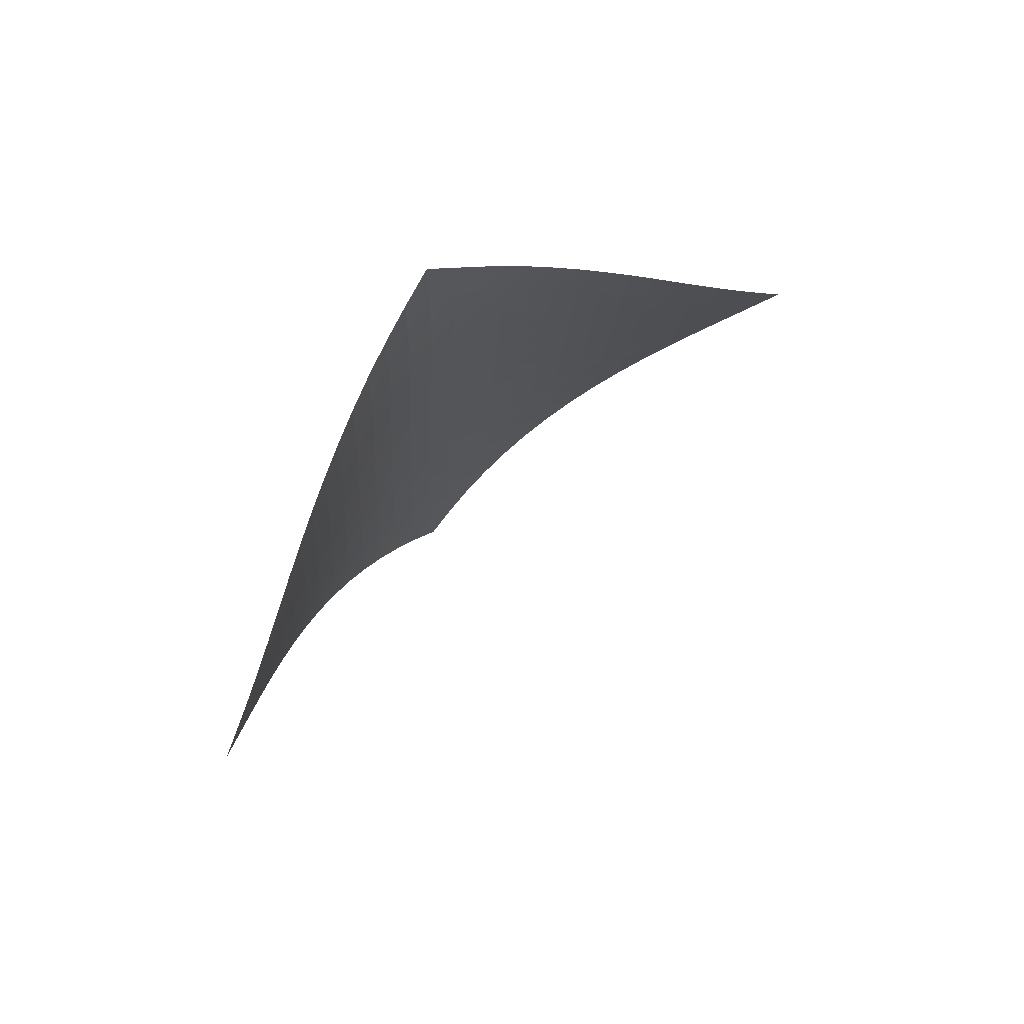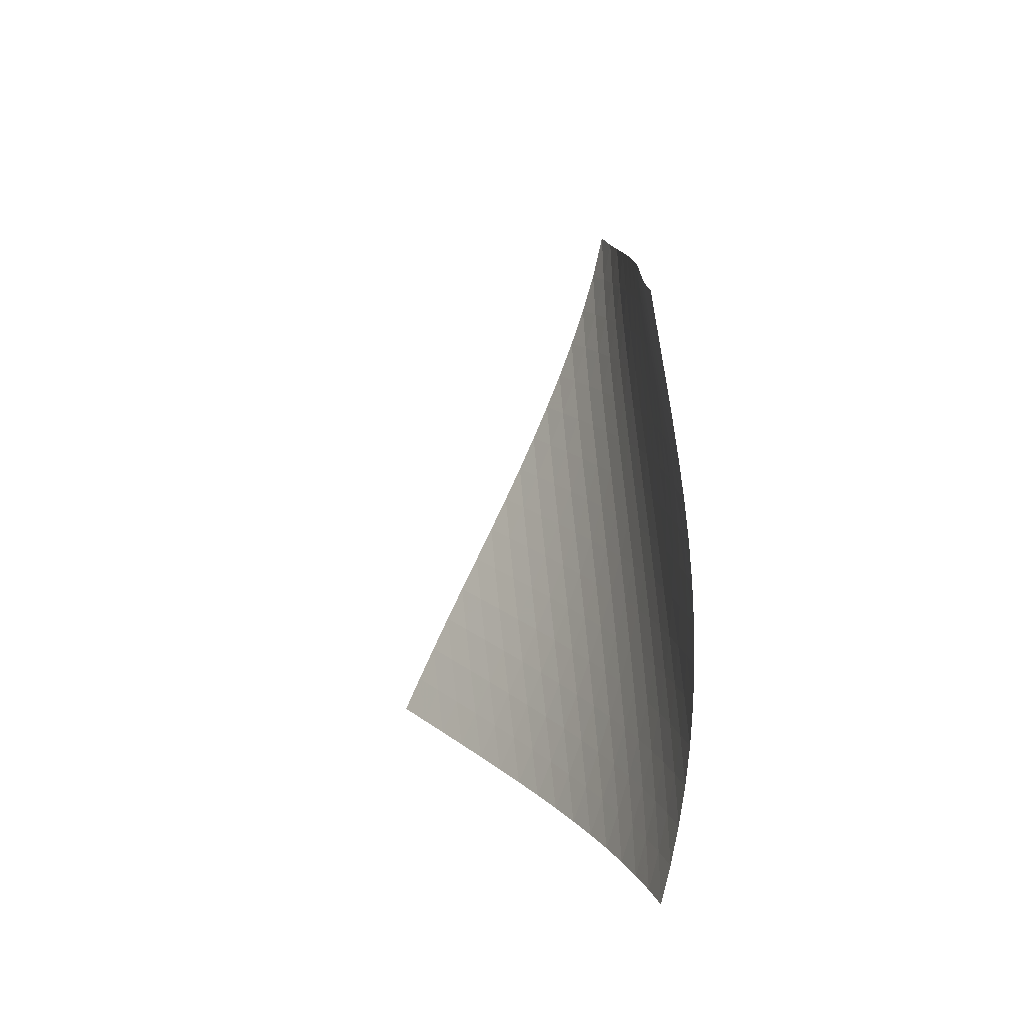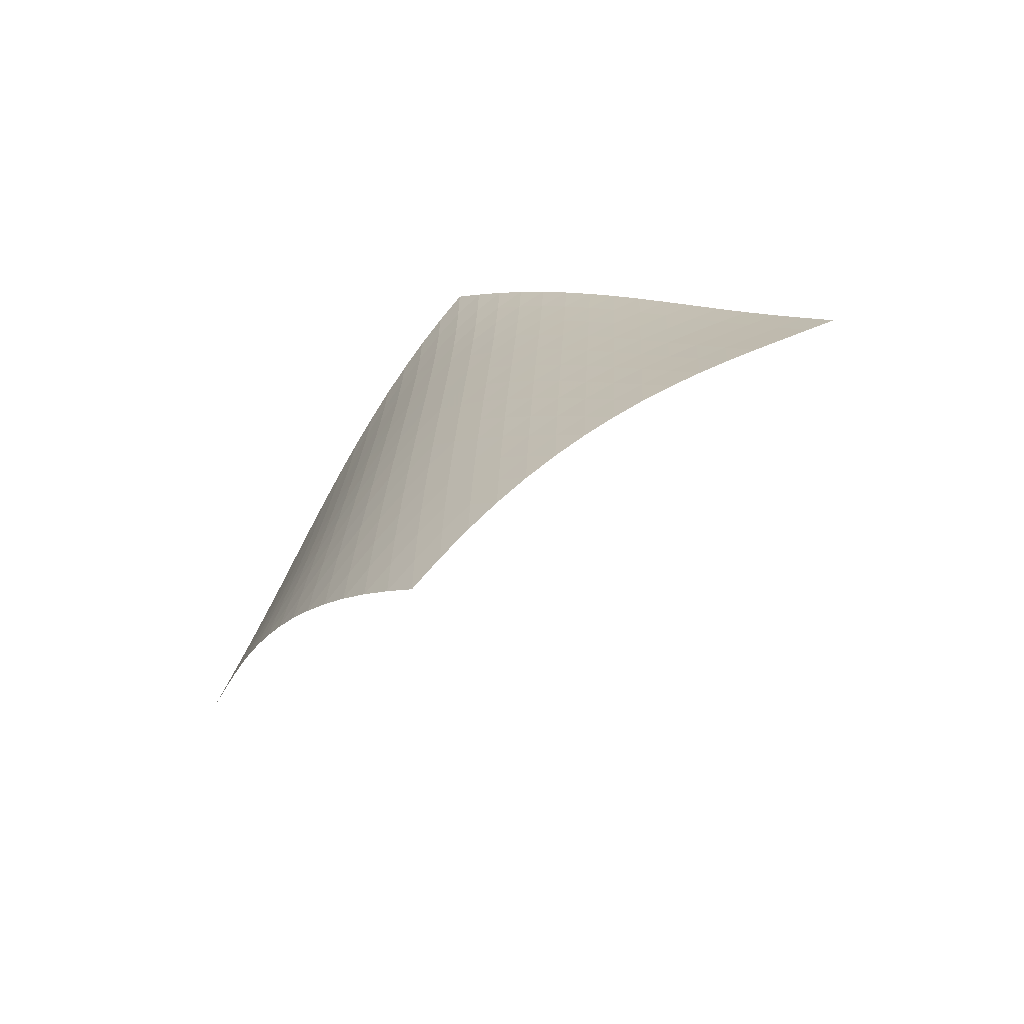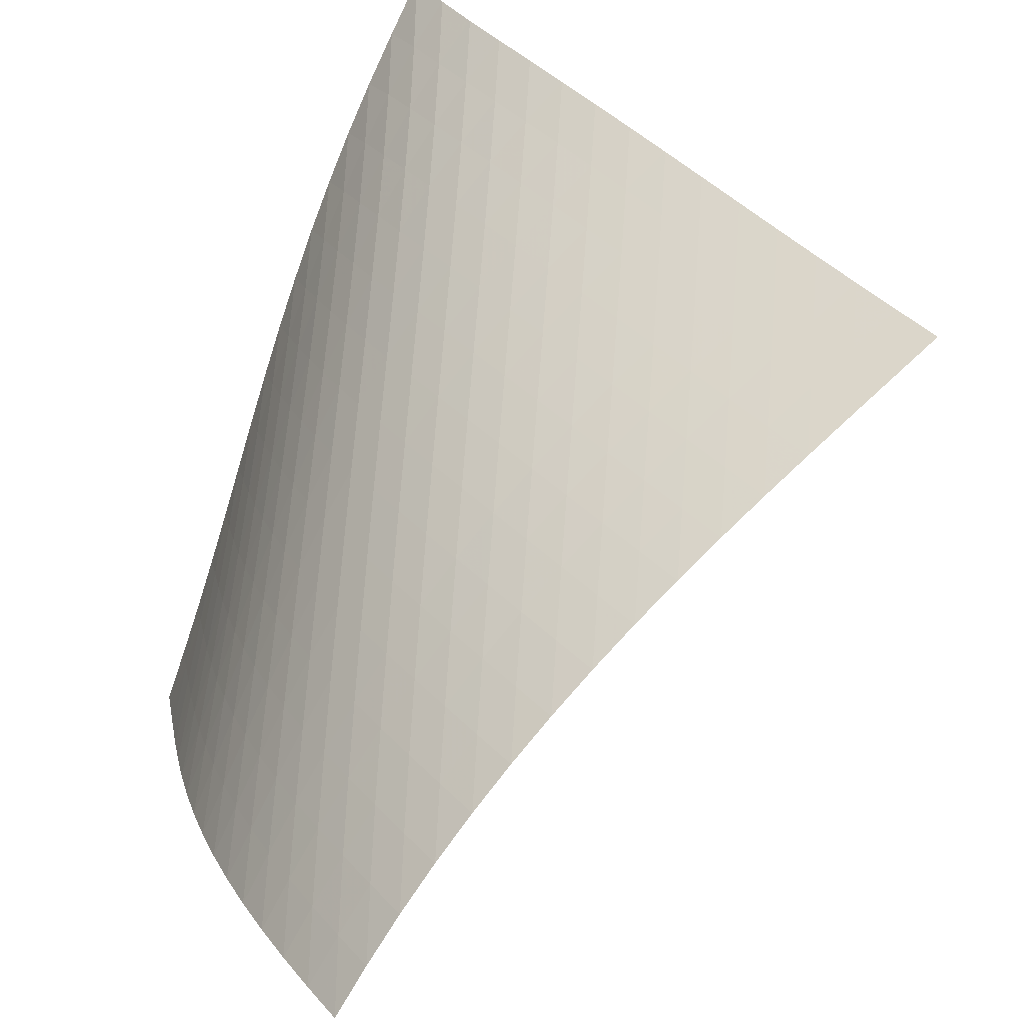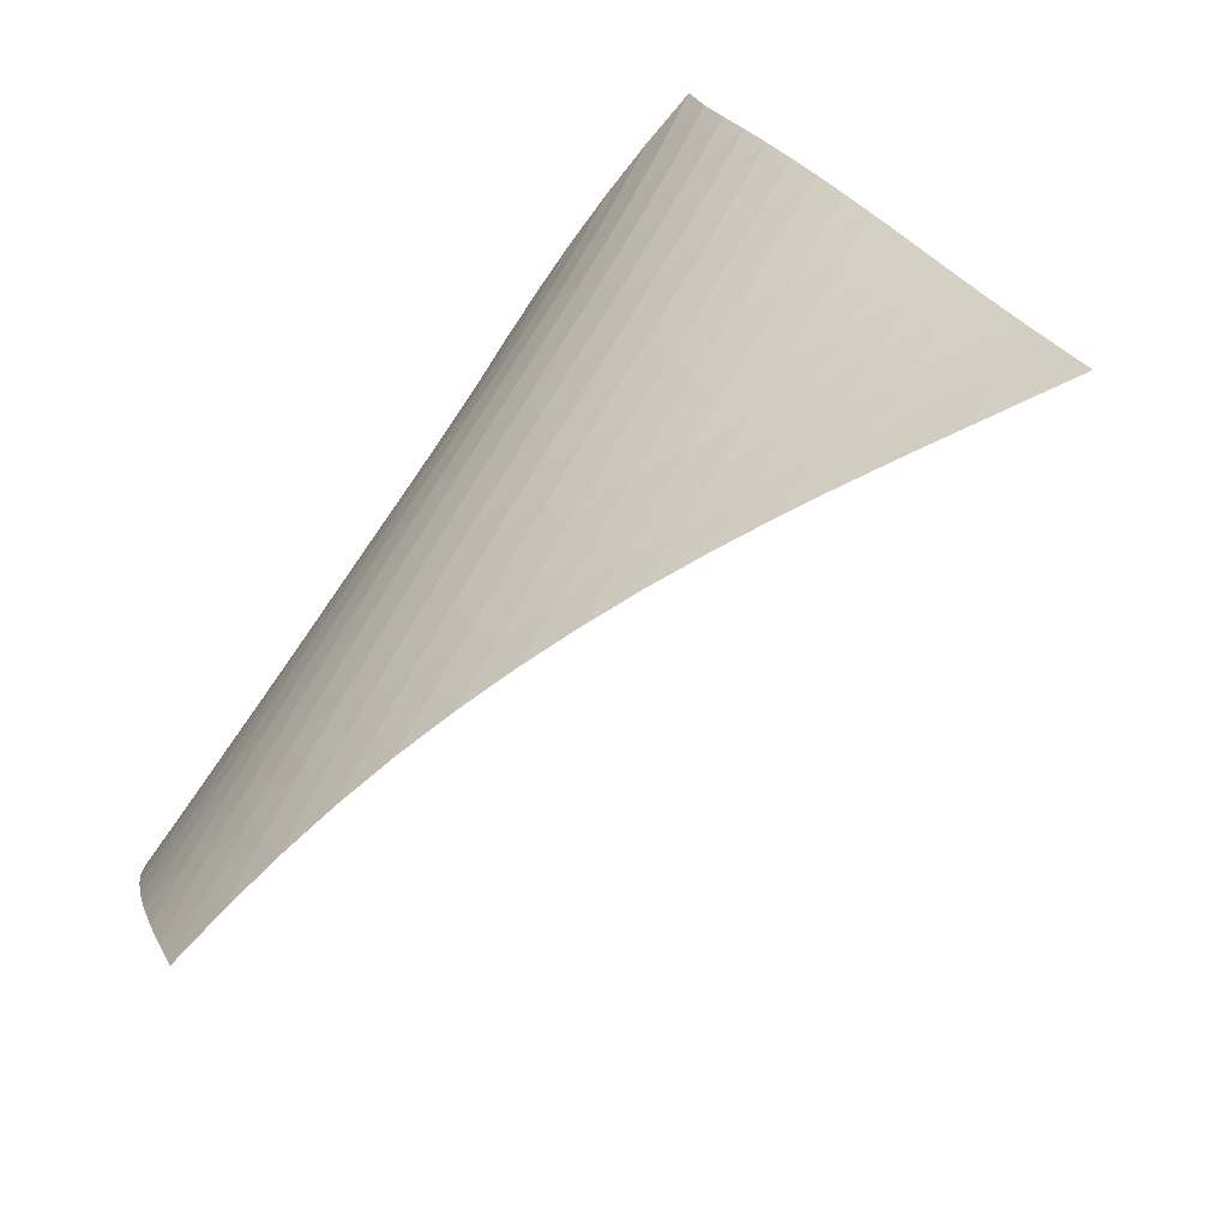
<metadata>
{"format":"obj","ext":"obj","renderer":"f3d","projection":"perspective","resolution":1024,"background":"white","views":[{"elev":72.0,"azim":93.6,"up":"+Y"},{"elev":-36.0,"azim":-153.8,"up":"+Y"},{"elev":-65.4,"azim":-10.6,"up":"+Y"},{"elev":60.8,"azim":0.8,"up":"+Z"},{"elev":43.3,"azim":17.3,"up":"+Z"}]}
</metadata>
<code>
v -6.499 -0.04995 6.499
v 1.345 -9.925 10.83
v -10.83 -9.925 -1.345
v -7.081 -18.9 7.081
v -10.56 -9.295 -0.8141
v -10.3 -8.663 -0.2804
v -10.05 -8.029 0.257
v -9.806 -7.393 0.7976
v -9.568 -6.755 1.34
v -9.331 -6.116 1.883
v -9.087 -5.475 2.424
v -8.834 -4.832 2.962
v -8.566 -4.188 3.495
v -8.281 -3.54 4.022
v -7.978 -2.889 4.542
v -7.652 -2.231 5.053
v -7.301 -1.558 5.552
v -6.919 -0.8529 6.036
v -6.036 -0.8529 6.919
v -5.552 -1.558 7.301
v -5.053 -2.231 7.652
v -4.542 -2.889 7.978
v -4.022 -3.54 8.281
v -3.495 -4.188 8.566
v -2.962 -4.832 8.834
v -2.424 -5.475 9.087
v -1.883 -6.116 9.331
v -1.34 -6.755 9.568
v -0.7976 -7.393 9.806
v -0.257 -8.029 10.05
v 0.2804 -8.663 10.3
v 0.8141 -9.295 10.56
v 0.7194 -10.51 10.7
v 0.0939 -11.09 10.56
v -0.5301 -11.68 10.43
v -1.15 -12.26 10.28
v -1.765 -12.85 10.12
v -2.371 -13.44 9.94
v -2.966 -14.04 9.736
v -3.549 -14.64 9.507
v -4.116 -15.24 9.25
v -4.666 -15.84 8.963
v -5.196 -16.45 8.645
v -5.703 -17.06 8.297
v -6.186 -17.67 7.918
v -6.645 -18.28 7.511
v -7.511 -18.28 6.645
v -7.918 -17.67 6.186
v -8.297 -17.06 5.703
v -8.645 -16.45 5.196
v -8.963 -15.84 4.666
v -9.25 -15.24 4.116
v -9.507 -14.64 3.549
v -9.736 -14.04 2.966
v -9.94 -13.44 2.371
v -10.12 -12.85 1.765
v -10.28 -12.26 1.15
v -10.43 -11.68 0.5301
v -10.56 -11.09 -0.0939
v -10.7 -10.51 -0.7194
v -6.507 -1.493 6.507
v -6.931 -2.164 6.061
v -7.321 -2.827 5.59
v -7.681 -3.482 5.101
v -8.015 -4.132 4.598
v -8.327 -4.778 4.084
v -8.619 -5.421 3.561
v -8.894 -6.062 3.031
v -9.156 -6.702 2.496
v -9.408 -7.341 1.958
v -9.656 -7.978 1.419
v -9.906 -8.614 0.8805
v -10.16 -9.248 0.3445
v -10.43 -9.879 -0.1886
v -6.061 -2.164 6.931
v -6.532 -2.798 6.532
v -6.964 -3.443 6.099
v -7.362 -4.088 5.638
v -7.73 -4.732 5.157
v -8.071 -5.374 4.659
v -8.389 -6.014 4.149
v -8.687 -6.653 3.63
v -8.968 -7.292 3.103
v -9.237 -7.929 2.571
v -9.498 -8.565 2.037
v -9.758 -9.2 1.502
v -10.02 -9.833 0.9678
v -10.29 -10.46 0.4362
v -5.59 -2.827 7.321
v -6.099 -3.443 6.964
v -6.573 -4.07 6.573
v -7.012 -4.704 6.148
v -7.416 -5.34 5.694
v -7.791 -5.976 5.218
v -8.138 -6.612 4.725
v -8.461 -7.249 4.219
v -8.765 -7.884 3.702
v -9.052 -8.52 3.178
v -9.329 -9.154 2.649
v -9.6 -9.787 2.119
v -9.873 -10.42 1.588
v -10.15 -11.05 1.059
v -5.101 -3.482 7.681
v -5.638 -4.088 7.362
v -6.148 -4.704 7.012
v -6.625 -5.327 6.625
v -7.067 -5.955 6.204
v -7.477 -6.585 5.755
v -7.857 -7.216 5.283
v -8.209 -7.848 4.793
v -8.537 -8.481 4.289
v -8.846 -9.114 3.775
v -9.141 -9.746 3.254
v -9.427 -10.38 2.729
v -9.711 -11.01 2.203
v -9.996 -11.64 1.677
v -4.598 -4.132 8.015
v -5.157 -4.732 7.73
v -5.694 -5.34 7.416
v -6.204 -5.955 7.067
v -6.682 -6.575 6.682
v -7.127 -7.199 6.263
v -7.54 -7.825 5.817
v -7.924 -8.453 5.348
v -8.28 -9.082 4.86
v -8.613 -9.712 4.359
v -8.929 -10.34 3.847
v -9.232 -10.97 3.33
v -9.53 -11.6 2.809
v -9.826 -12.23 2.288
v -4.084 -4.778 8.327
v -4.659 -5.374 8.071
v -5.218 -5.976 7.791
v -5.755 -6.585 7.477
v -6.263 -7.199 7.127
v -6.741 -7.817 6.741
v -7.188 -8.438 6.324
v -7.603 -9.062 5.879
v -7.989 -9.687 5.411
v -8.349 -10.31 4.925
v -8.688 -10.94 4.426
v -9.011 -11.57 3.918
v -9.326 -12.19 3.405
v -9.635 -12.82 2.889
v -3.561 -5.421 8.619
v -4.149 -6.014 8.389
v -4.725 -6.612 8.138
v -5.283 -7.216 7.857
v -5.817 -7.825 7.54
v -6.324 -8.438 7.188
v -6.801 -9.055 6.801
v -7.247 -9.675 6.383
v -7.663 -10.3 5.938
v -8.052 -10.92 5.471
v -8.415 -11.54 4.987
v -8.761 -12.17 4.491
v -9.093 -12.79 3.987
v -9.418 -13.42 3.479
v -3.031 -6.062 8.894
v -3.63 -6.653 8.687
v -4.219 -7.249 8.461
v -4.793 -7.848 8.209
v -5.348 -8.453 7.924
v -5.879 -9.062 7.603
v -6.383 -9.675 7.247
v -6.858 -10.29 6.858
v -7.303 -10.91 6.439
v -7.72 -11.53 5.994
v -8.11 -12.15 5.528
v -8.479 -12.77 5.046
v -8.832 -13.39 4.553
v -9.174 -14.02 4.054
v -2.496 -6.702 9.156
v -3.103 -7.292 8.968
v -3.702 -7.884 8.765
v -4.289 -8.481 8.537
v -4.86 -9.082 8.28
v -5.411 -9.687 7.989
v -5.938 -10.3 7.663
v -6.439 -10.91 7.303
v -6.911 -11.52 6.911
v -7.355 -12.14 6.49
v -7.772 -12.76 6.045
v -8.165 -13.38 5.58
v -8.54 -14 5.101
v -8.901 -14.62 4.613
v -1.958 -7.341 9.408
v -2.571 -7.929 9.237
v -3.178 -8.52 9.052
v -3.775 -9.114 8.846
v -4.359 -9.712 8.613
v -4.925 -10.31 8.349
v -5.471 -10.92 8.052
v -5.994 -11.53 7.72
v -6.49 -12.14 7.355
v -6.96 -12.76 6.96
v -7.402 -13.37 6.537
v -7.82 -13.99 6.091
v -8.216 -14.61 5.628
v -8.596 -15.22 5.152
v -1.419 -7.978 9.656
v -2.037 -8.565 9.498
v -2.649 -9.154 9.329
v -3.254 -9.746 9.141
v -3.847 -10.34 8.929
v -4.426 -10.94 8.688
v -4.987 -11.54 8.415
v -5.528 -12.15 8.11
v -6.045 -12.76 7.772
v -6.537 -13.37 7.402
v -7.003 -13.99 7.003
v -7.443 -14.6 6.578
v -7.862 -15.22 6.132
v -8.261 -15.83 5.67
v -0.8805 -8.614 9.906
v -1.502 -9.2 9.758
v -2.119 -9.787 9.6
v -2.729 -10.38 9.427
v -3.33 -10.97 9.232
v -3.918 -11.57 9.011
v -4.491 -12.17 8.761
v -5.046 -12.77 8.479
v -5.58 -13.38 8.165
v -6.091 -13.99 7.82
v -6.578 -14.6 7.443
v -7.04 -15.22 7.04
v -7.478 -15.83 6.612
v -7.896 -16.44 6.165
v -0.3445 -9.248 10.16
v -0.9678 -9.833 10.02
v -1.588 -10.42 9.873
v -2.203 -11.01 9.711
v -2.809 -11.6 9.53
v -3.405 -12.19 9.326
v -3.987 -12.79 9.093
v -4.553 -13.39 8.832
v -5.101 -14 8.54
v -5.628 -14.61 8.216
v -6.132 -15.22 7.862
v -6.612 -15.83 7.478
v -7.068 -16.44 7.068
v -7.502 -17.06 6.636
v 0.1886 -9.879 10.43
v -0.4362 -10.46 10.29
v -1.059 -11.05 10.15
v -1.677 -11.64 9.996
v -2.288 -12.23 9.826
v -2.889 -12.82 9.635
v -3.479 -13.42 9.418
v -4.054 -14.02 9.174
v -4.613 -14.62 8.901
v -5.152 -15.22 8.596
v -5.67 -15.83 8.261
v -6.165 -16.44 7.896
v -6.636 -17.06 7.502
v -7.083 -17.67 7.083
f 256 46 4
f 256 4 47
f 5 74 60
f 5 60 3
f 74 88 59
f 74 59 60
f 88 102 58
f 88 58 59
f 102 116 57
f 102 57 58
f 116 130 56
f 116 56 57
f 130 144 55
f 130 55 56
f 144 158 54
f 144 54 55
f 158 172 53
f 158 53 54
f 172 186 52
f 172 52 53
f 186 200 51
f 186 51 52
f 200 214 50
f 200 50 51
f 214 228 49
f 214 49 50
f 228 242 48
f 228 48 49
f 242 256 47
f 242 47 48
f 1 19 61
f 1 61 18
f 18 61 62
f 18 62 17
f 17 62 63
f 17 63 16
f 16 63 64
f 16 64 15
f 15 64 65
f 15 65 14
f 14 65 66
f 14 66 13
f 13 66 67
f 13 67 12
f 12 67 68
f 12 68 11
f 11 68 69
f 11 69 10
f 10 69 70
f 10 70 9
f 9 70 71
f 9 71 8
f 8 71 72
f 8 72 7
f 7 72 73
f 7 73 6
f 6 73 74
f 6 74 5
f 19 20 75
f 19 75 61
f 61 75 76
f 61 76 62
f 62 76 77
f 62 77 63
f 63 77 78
f 63 78 64
f 64 78 79
f 64 79 65
f 65 79 80
f 65 80 66
f 66 80 81
f 66 81 67
f 67 81 82
f 67 82 68
f 68 82 83
f 68 83 69
f 69 83 84
f 69 84 70
f 70 84 85
f 70 85 71
f 71 85 86
f 71 86 72
f 72 86 87
f 72 87 73
f 73 87 88
f 73 88 74
f 20 21 89
f 20 89 75
f 75 89 90
f 75 90 76
f 76 90 91
f 76 91 77
f 77 91 92
f 77 92 78
f 78 92 93
f 78 93 79
f 79 93 94
f 79 94 80
f 80 94 95
f 80 95 81
f 81 95 96
f 81 96 82
f 82 96 97
f 82 97 83
f 83 97 98
f 83 98 84
f 84 98 99
f 84 99 85
f 85 99 100
f 85 100 86
f 86 100 101
f 86 101 87
f 87 101 102
f 87 102 88
f 21 22 103
f 21 103 89
f 89 103 104
f 89 104 90
f 90 104 105
f 90 105 91
f 91 105 106
f 91 106 92
f 92 106 107
f 92 107 93
f 93 107 108
f 93 108 94
f 94 108 109
f 94 109 95
f 95 109 110
f 95 110 96
f 96 110 111
f 96 111 97
f 97 111 112
f 97 112 98
f 98 112 113
f 98 113 99
f 99 113 114
f 99 114 100
f 100 114 115
f 100 115 101
f 101 115 116
f 101 116 102
f 22 23 117
f 22 117 103
f 103 117 118
f 103 118 104
f 104 118 119
f 104 119 105
f 105 119 120
f 105 120 106
f 106 120 121
f 106 121 107
f 107 121 122
f 107 122 108
f 108 122 123
f 108 123 109
f 109 123 124
f 109 124 110
f 110 124 125
f 110 125 111
f 111 125 126
f 111 126 112
f 112 126 127
f 112 127 113
f 113 127 128
f 113 128 114
f 114 128 129
f 114 129 115
f 115 129 130
f 115 130 116
f 23 24 131
f 23 131 117
f 117 131 132
f 117 132 118
f 118 132 133
f 118 133 119
f 119 133 134
f 119 134 120
f 120 134 135
f 120 135 121
f 121 135 136
f 121 136 122
f 122 136 137
f 122 137 123
f 123 137 138
f 123 138 124
f 124 138 139
f 124 139 125
f 125 139 140
f 125 140 126
f 126 140 141
f 126 141 127
f 127 141 142
f 127 142 128
f 128 142 143
f 128 143 129
f 129 143 144
f 129 144 130
f 24 25 145
f 24 145 131
f 131 145 146
f 131 146 132
f 132 146 147
f 132 147 133
f 133 147 148
f 133 148 134
f 134 148 149
f 134 149 135
f 135 149 150
f 135 150 136
f 136 150 151
f 136 151 137
f 137 151 152
f 137 152 138
f 138 152 153
f 138 153 139
f 139 153 154
f 139 154 140
f 140 154 155
f 140 155 141
f 141 155 156
f 141 156 142
f 142 156 157
f 142 157 143
f 143 157 158
f 143 158 144
f 25 26 159
f 25 159 145
f 145 159 160
f 145 160 146
f 146 160 161
f 146 161 147
f 147 161 162
f 147 162 148
f 148 162 163
f 148 163 149
f 149 163 164
f 149 164 150
f 150 164 165
f 150 165 151
f 151 165 166
f 151 166 152
f 152 166 167
f 152 167 153
f 153 167 168
f 153 168 154
f 154 168 169
f 154 169 155
f 155 169 170
f 155 170 156
f 156 170 171
f 156 171 157
f 157 171 172
f 157 172 158
f 26 27 173
f 26 173 159
f 159 173 174
f 159 174 160
f 160 174 175
f 160 175 161
f 161 175 176
f 161 176 162
f 162 176 177
f 162 177 163
f 163 177 178
f 163 178 164
f 164 178 179
f 164 179 165
f 165 179 180
f 165 180 166
f 166 180 181
f 166 181 167
f 167 181 182
f 167 182 168
f 168 182 183
f 168 183 169
f 169 183 184
f 169 184 170
f 170 184 185
f 170 185 171
f 171 185 186
f 171 186 172
f 27 28 187
f 27 187 173
f 173 187 188
f 173 188 174
f 174 188 189
f 174 189 175
f 175 189 190
f 175 190 176
f 176 190 191
f 176 191 177
f 177 191 192
f 177 192 178
f 178 192 193
f 178 193 179
f 179 193 194
f 179 194 180
f 180 194 195
f 180 195 181
f 181 195 196
f 181 196 182
f 182 196 197
f 182 197 183
f 183 197 198
f 183 198 184
f 184 198 199
f 184 199 185
f 185 199 200
f 185 200 186
f 28 29 201
f 28 201 187
f 187 201 202
f 187 202 188
f 188 202 203
f 188 203 189
f 189 203 204
f 189 204 190
f 190 204 205
f 190 205 191
f 191 205 206
f 191 206 192
f 192 206 207
f 192 207 193
f 193 207 208
f 193 208 194
f 194 208 209
f 194 209 195
f 195 209 210
f 195 210 196
f 196 210 211
f 196 211 197
f 197 211 212
f 197 212 198
f 198 212 213
f 198 213 199
f 199 213 214
f 199 214 200
f 29 30 215
f 29 215 201
f 201 215 216
f 201 216 202
f 202 216 217
f 202 217 203
f 203 217 218
f 203 218 204
f 204 218 219
f 204 219 205
f 205 219 220
f 205 220 206
f 206 220 221
f 206 221 207
f 207 221 222
f 207 222 208
f 208 222 223
f 208 223 209
f 209 223 224
f 209 224 210
f 210 224 225
f 210 225 211
f 211 225 226
f 211 226 212
f 212 226 227
f 212 227 213
f 213 227 228
f 213 228 214
f 30 31 229
f 30 229 215
f 215 229 230
f 215 230 216
f 216 230 231
f 216 231 217
f 217 231 232
f 217 232 218
f 218 232 233
f 218 233 219
f 219 233 234
f 219 234 220
f 220 234 235
f 220 235 221
f 221 235 236
f 221 236 222
f 222 236 237
f 222 237 223
f 223 237 238
f 223 238 224
f 224 238 239
f 224 239 225
f 225 239 240
f 225 240 226
f 226 240 241
f 226 241 227
f 227 241 242
f 227 242 228
f 31 32 243
f 31 243 229
f 229 243 244
f 229 244 230
f 230 244 245
f 230 245 231
f 231 245 246
f 231 246 232
f 232 246 247
f 232 247 233
f 233 247 248
f 233 248 234
f 234 248 249
f 234 249 235
f 235 249 250
f 235 250 236
f 236 250 251
f 236 251 237
f 237 251 252
f 237 252 238
f 238 252 253
f 238 253 239
f 239 253 254
f 239 254 240
f 240 254 255
f 240 255 241
f 241 255 256
f 241 256 242
f 32 2 33
f 32 33 243
f 243 33 34
f 243 34 244
f 244 34 35
f 244 35 245
f 245 35 36
f 245 36 246
f 246 36 37
f 246 37 247
f 247 37 38
f 247 38 248
f 248 38 39
f 248 39 249
f 249 39 40
f 249 40 250
f 250 40 41
f 250 41 251
f 251 41 42
f 251 42 252
f 252 42 43
f 252 43 253
f 253 43 44
f 253 44 254
f 254 44 45
f 254 45 255
f 255 45 46
f 255 46 256

</code>
